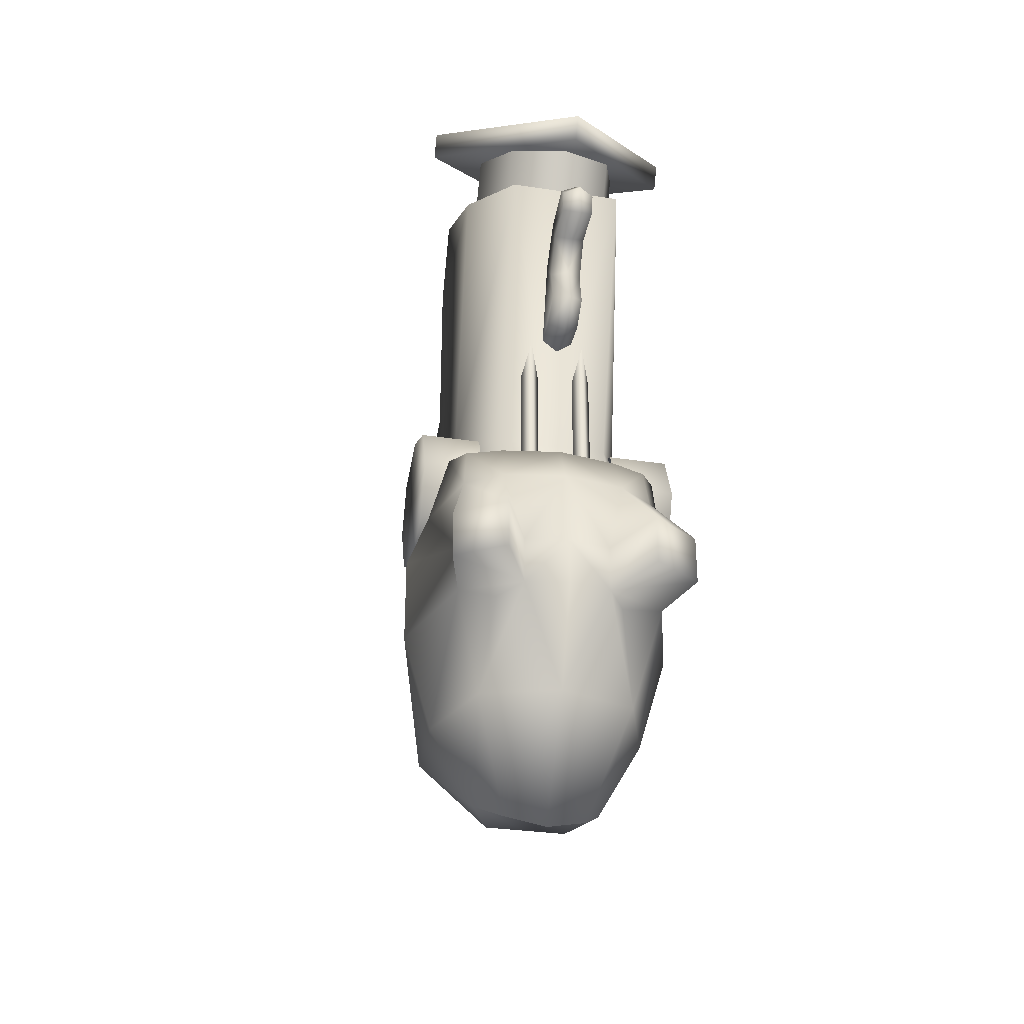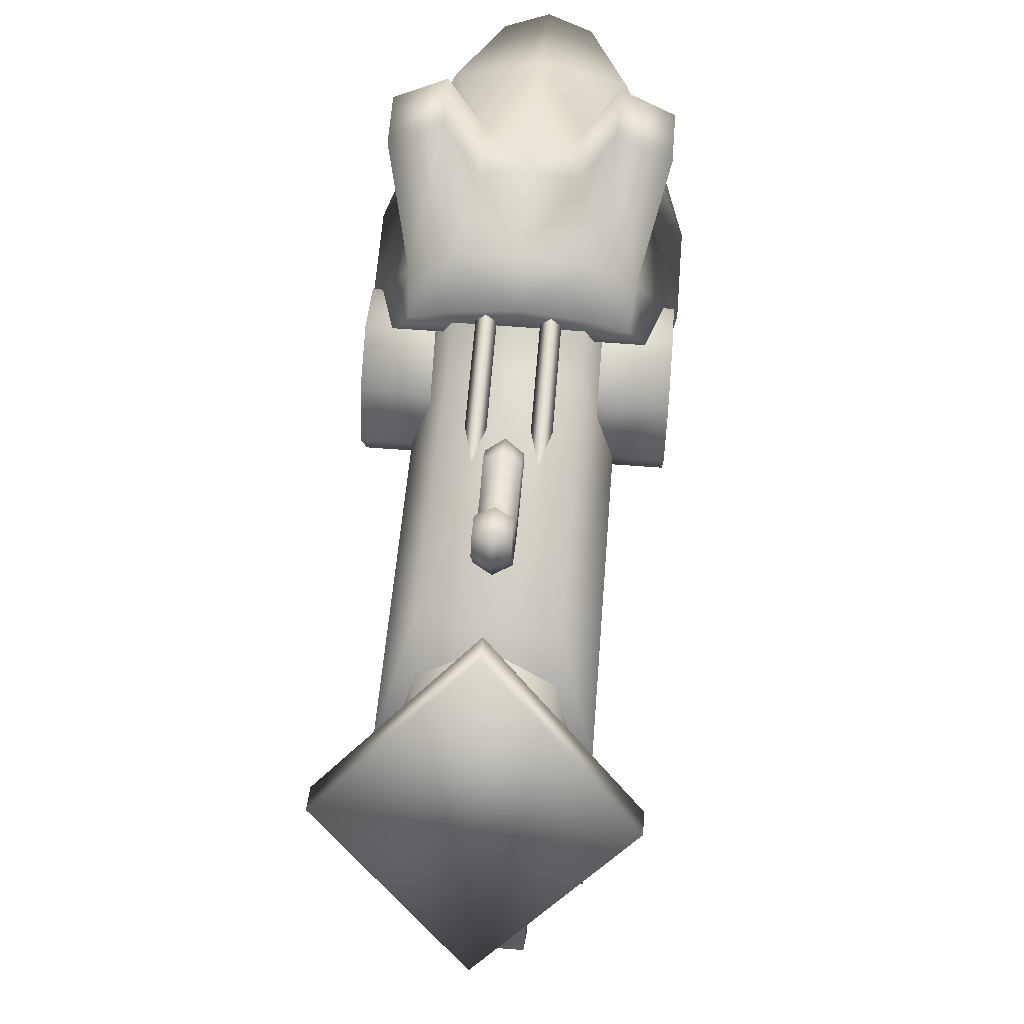
<metadata>
{"format":"obj","ext":"obj","renderer":"f3d","projection":"perspective","resolution":1024,"background":"white","views":[{"elev":-31.5,"azim":-12.2,"up":"+Y"},{"elev":62.5,"azim":-175.5,"up":"+Z"}]}
</metadata>
<code>
g WEAPON_NINNIN_PINK_00
v 0 -0.3726 0.0288
v 0.05006 -0.4697 0.07816
v 0.1281 -0.3726 0.0288
v 0 -0.4697 0.07816
v 0.07781 -0.4697 0.1385
v 0.1335 -0.3728 0.14
v 0.09534 -0.3729 0.2503
v 0.05006 -0.4978 0.184
v 0 -0.3729 0.2816
v 0 -0.5112 0.194
v 0.1274 -0.2528 0.2811
v 0.1695 -0.251 0.1412
v 0.1552 -0.1144 0.07682
v 0.1695 -0.1425 0.1412
v 0.1411 -0.08316 0.06391
v 0.1281 -0.08319 0.02846
v 0.08124 -0.302 -0.04993
v 0 -0.3726 0.0288
v 0 -0.302 -0.04993
v 0.08124 -0.1355 -0.04993
v 0 -0.1355 -0.04993
v 0 -0.4697 0.1385
v 0.1274 -0.1933 0.2811
v 0.154 -0.1142 0.2094
v 0.1202 -0.09379 0.2722
v 0.134 -0.04269 0.2393
v 0.1159 -0.04272 0.2623
v 0.076 -0.0938 0.3031
v 0.07256 -0.04272 0.279
v 0 -0.04272 0.2908
v 0 -0.0938 0.3152
v 0.05327 -0.1933 0.3188
v 0 -0.1933 0.3283
v 0.05327 -0.2528 0.3188
v 0 -0.2528 0.3283
v 0 -0.3729 0.2816
v 0.07916 -0.2528 0.2757
v 0.05327 -0.2528 0.3188
v 0.1491 -0.2528 0.3612
v 0.1274 -0.2528 0.2811
v 0.08981 -0.2528 0.3993
v 0.08981 -0.1933 0.3993
v 0.1491 -0.1933 0.3612
v 0.1274 -0.2528 0.2811
v 0.1274 -0.1933 0.2811
v 0.1202 -0.09379 0.2722
v 0.076 -0.0938 0.3031
v 0.05327 -0.1933 0.3188
v 0.07916 -0.2528 0.2757
v 0.08981 -0.1933 0.3993
v 0.05327 -0.2528 0.3188
v 0.08981 -0.2528 0.3993
v 0.08124 -0.1355 -0.04993
v 0 -0.08321 0.02846
v 0 -0.1355 -0.04993
v 0.1281 -0.08319 0.02846
v 0 -0.08316 0.06391
v 0.1411 -0.08316 0.06391
v 0 -0.1144 0.07682
v 0.1552 -0.1144 0.07682
v 0 -0.1425 0.1412
v 0.1695 -0.1425 0.1412
v 0 -0.1142 0.2094
v 0.154 -0.1142 0.2094
v 0 -0.04269 0.2393
v 0.134 -0.04269 0.2393
v 0.1159 -0.04272 0.2623
v 0.07256 -0.04272 0.279
v 0 -0.04272 0.2908
v 0.08862 0.04184 0.1427
v 0.1635 0.01558 0.2061
v 0.08862 0.01558 0.2061
v 0.1635 -0.04781 0.2323
v 0.08862 -0.04781 0.2323
v 0.1635 0.01558 0.2061
v 0.1635 0.04184 0.1427
v 0.08862 0.01558 0.07927
v 0.1635 0.01558 0.2061
v 0.1635 -0.04781 0.1427
v 0.1635 -0.04781 0.05301
v 0.1635 0.01558 0.07927
v 0.08862 -0.04781 0.05301
v 0.08862 -0.04781 0.05301
v 0.1635 0.04184 0.1427
v 0.1635 -0.1375 0.1427
v 0.1635 -0.1112 0.2061
v 0.08862 -0.04781 0.2323
v 0.1635 -0.1112 0.07927
v 0.08862 -0.04781 0.2323
v 0.08862 -0.1112 0.2061
v 0.08862 -0.1375 0.1427
v 0.1635 -0.1375 0.1427
v 0.1635 -0.1112 0.07927
v 0.1635 -0.1112 0.07927
v 0.08862 -0.1112 0.07927
v 0.08862 -0.04781 0.05301
v 0.04591 -0.1502 0.146
v 0.04591 -0.0189 -0.03616
v 0.04591 -0.1384 -0.0379
v 0.04591 0.02438 0.09109
v 0.04591 0.09632 -0.4204
v 0.04591 0.1712 -0.353
v 0 0.09632 -0.4204
v 0 -0.1384 -0.0379
v 0 -0.0189 -0.03616
v 0 0.1712 -0.353
v 0.04591 0.2371 -0.353
v 0.04591 0.3961 -0.4204
v 0 0.3961 -0.4204
v -1.213e-10 0.2371 -0.353
v 0.04591 0.4607 -0.2867
v 0.04591 0.2986 -0.3095
v 0 0.4607 -0.2867
v 0 0.3961 -0.4204
v 0.04591 0.1834 -0.08523
v 0.04591 0.3308 0.02039
v 0.04591 0.1955 -0.0594
v 0.04591 0.1655 0.02037
v -1.213e-10 0.2371 -0.353
v 8.411e-10 0.2986 -0.3095
v 0.04591 0.4607 -0.2867
v 0 0.3308 0.02039
v 0.04591 0.3308 0.02039
v 0 0.1834 -0.08523
v 0 0.1955 -0.0594
v 0.04591 0.1834 -0.08523
v 0.04591 0.2986 -0.3095
v 0.04591 0.1834 -0.08523
v 8.411e-10 0.2986 -0.3095
v 0.04591 0.1655 0.02037
v 0 0.1655 0.02037
v 0.04591 0.1955 -0.0594
v 0 0.1712 -0.353
v -0.04591 0.2371 -0.353
v -0.04591 0.1712 -0.353
v 0 -0.0189 -0.03616
v -0.04591 -0.0189 -0.03616
v -0.04591 0.09632 -0.4204
v -0.04591 -0.1384 -0.0379
v -0.04591 -0.1502 0.146
v -0.04591 0.02438 0.09109
v 0 0.09632 -0.4204
v 0 -0.1384 -0.0379
v -0.04591 0.3961 -0.4204
v 0 0.3961 -0.4204
v -0.04591 0.4607 -0.2867
v -0.04591 0.2986 -0.3095
v 0 0.4607 -0.2867
v 0 0.3961 -0.4204
v 8.411e-10 0.2986 -0.3095
v -0.04591 0.1834 -0.08523
v -0.04591 0.3308 0.02039
v -0.04591 0.1955 -0.0594
v -0.04591 0.1655 0.02037
v 0 0.3308 0.02039
v -0.04591 0.4607 -0.2867
v -0.04591 0.3308 0.02039
v 0 0.1834 -0.08523
v -0.04591 0.1834 -0.08523
v 0 0.1955 -0.0594
v -0.04591 0.2986 -0.3095
v 8.411e-10 0.2986 -0.3095
v -0.04591 0.1834 -0.08523
v -0.04591 0.1655 0.02037
v -0.04591 0.1955 -0.0594
v 0 0.1655 0.02037
v 0.02852 0.1553 -0.07918
v 0.02852 0.1805 0.01904
v 0.02852 0.2131 -0.07918
v 0.02852 0.1141 0.01904
v 0 0.1553 -0.07918
v 0 0.2131 -0.07918
v 0 0.1141 0.01904
v 0 0.1553 -0.07918
v 0.01916 0.1367 0.2792
v 0.01916 0.1634 0.3413
v 0.01916 0.1755 0.2913
v 0.01916 0.1388 0.3146
v 0 0.1587 0.3533
v -5.836e-11 0.1274 0.3217
v -5.836e-11 0.1274 0.3217
v 3.639e-11 0.1245 0.2755
v 0.01916 0.2344 0.3086
v 0.01916 0.2054 0.3334
v 0 0.2042 0.3454
v 0.01916 0.2793 0.3461
v 0.01916 0.2517 0.3567
v 0 0.2445 0.3647
v 0.01916 0.2584 0.4026
v 0.01916 0.297 0.395
v 0 0.2518 0.4107
v 0 0.2445 0.3021
v 0 0.2898 0.3432
v 0 0.2898 0.3432
v 0.01916 0.2823 0.4093
v 0 0.3076 0.395
v 0 0.2898 0.3432
v 0 0.2859 0.4204
v 0 0.2859 0.4204
v 2.13e-09 0.567 0.05156
v 0.1617 0.5039 0.242
v 2.416e-09 0.5959 0.06619
v 0.1617 0.4751 0.2274
v 2.037e-09 0.3831 0.4034
v 2.324e-09 0.4119 0.418
v 2.324e-09 0.4119 0.418
v 2.416e-09 0.5959 0.06619
v -0.1617 0.5039 0.242
v 2.416e-09 0.5959 0.06619
v -0.1617 0.4751 0.2274
v 2.324e-09 0.4119 0.418
v 2.324e-09 0.4119 0.418
v 2.416e-09 0.5959 0.06619
v 0 -0.3726 0.0288
v -0.05006 -0.4697 0.07816
v 0 -0.4697 0.07816
v -0.1281 -0.3726 0.0288
v -0.07781 -0.4697 0.1385
v -0.1335 -0.3728 0.14
v -0.09534 -0.3729 0.2503
v -0.05006 -0.4978 0.184
v 0 -0.3729 0.2816
v 0 -0.5112 0.194
v -0.1274 -0.2528 0.2811
v -0.1695 -0.251 0.1412
v -0.1552 -0.1144 0.07682
v -0.1695 -0.1425 0.1412
v -0.1411 -0.08316 0.06391
v -0.1281 -0.08319 0.02846
v -0.08124 -0.302 -0.04993
v 0 -0.3726 0.0288
v 0 -0.302 -0.04993
v -0.08124 -0.1355 -0.04993
v 0 -0.1355 -0.04993
v 0 -0.4697 0.1385
v -0.1274 -0.1933 0.2811
v -0.154 -0.1142 0.2094
v -0.1202 -0.09379 0.2722
v -0.134 -0.04269 0.2393
v -0.1159 -0.04272 0.2623
v -0.076 -0.0938 0.3031
v -0.07256 -0.04272 0.279
v 0 -0.04272 0.2908
v 0 -0.0938 0.3152
v -0.05327 -0.1933 0.3188
v 0 -0.1933 0.3283
v -0.05327 -0.2528 0.3188
v 0 -0.2528 0.3283
v 0 -0.3729 0.2816
v -0.07916 -0.2528 0.2757
v -0.05327 -0.2528 0.3188
v -0.1491 -0.2528 0.3612
v -0.08981 -0.2528 0.3993
v -0.1274 -0.2528 0.2811
v -0.08981 -0.1933 0.3993
v -0.1491 -0.1933 0.3612
v -0.1274 -0.2528 0.2811
v -0.1274 -0.1933 0.2811
v -0.1202 -0.09379 0.2722
v -0.076 -0.0938 0.3031
v -0.05327 -0.1933 0.3188
v -0.07916 -0.2528 0.2757
v -0.05327 -0.2528 0.3188
v -0.08981 -0.1933 0.3993
v -0.08981 -0.2528 0.3993
v -0.08124 -0.1355 -0.04993
v 0 -0.08321 0.02846
v -0.1281 -0.08319 0.02846
v 0 -0.1355 -0.04993
v 0 -0.08316 0.06391
v -0.1411 -0.08316 0.06391
v 0 -0.1144 0.07682
v -0.1552 -0.1144 0.07682
v 0 -0.1425 0.1412
v -0.1695 -0.1425 0.1412
v 0 -0.1142 0.2094
v -0.154 -0.1142 0.2094
v 0 -0.04269 0.2393
v -0.134 -0.04269 0.2393
v -0.1159 -0.04272 0.2623
v -0.07256 -0.04272 0.279
v 0 -0.04272 0.2908
v -0.08862 0.04184 0.1427
v -0.1635 0.01558 0.2061
v -0.1635 0.04184 0.1427
v -0.08862 0.01558 0.07927
v -0.1635 0.01558 0.2061
v -0.08862 0.01558 0.2061
v -0.1635 -0.04781 0.2323
v -0.08862 -0.04781 0.2323
v -0.1635 0.01558 0.2061
v -0.1635 -0.04781 0.1427
v -0.1635 -0.04781 0.05301
v -0.1635 0.01558 0.07927
v -0.08862 -0.04781 0.05301
v -0.08862 -0.04781 0.05301
v -0.1635 0.04184 0.1427
v -0.1635 -0.1375 0.1427
v -0.1635 -0.1112 0.2061
v -0.08862 -0.04781 0.2323
v -0.1635 -0.1112 0.07927
v -0.08862 -0.04781 0.2323
v -0.08862 -0.1112 0.2061
v -0.1635 -0.1375 0.1427
v -0.08862 -0.1375 0.1427
v -0.1635 -0.1112 0.07927
v -0.1635 -0.1112 0.07927
v -0.08862 -0.1112 0.07927
v -0.08862 -0.04781 0.05301
v -0.02852 0.1553 -0.07918
v -0.02852 0.1805 0.01904
v -0.02852 0.1141 0.01904
v -0.02852 0.2131 -0.07918
v 0 0.1553 -0.07918
v 0 0.2131 -0.07918
v 0 0.1141 0.01904
v 0 0.1553 -0.07918
v -0.01916 0.1367 0.2792
v -0.01916 0.1634 0.3413
v -0.01916 0.1388 0.3146
v -0.01916 0.1755 0.2913
v 0 0.1587 0.3533
v -5.836e-11 0.1274 0.3217
v -5.836e-11 0.1274 0.3217
v 3.639e-11 0.1245 0.2755
v -0.01916 0.2344 0.3086
v -0.01916 0.2054 0.3334
v 0 0.2042 0.3454
v -0.01916 0.2793 0.3461
v -0.01916 0.2517 0.3567
v 0 0.2445 0.3647
v -0.01916 0.2584 0.4026
v -0.01916 0.297 0.395
v 0 0.2518 0.4107
v 0 0.2445 0.3021
v 0 0.2898 0.3432
v 0 0.2898 0.3432
v -0.01916 0.2823 0.4093
v 0 0.3076 0.395
v 0 0.2898 0.3432
v 0 0.2859 0.4204
v 0 0.2859 0.4204
v -3.44e-11 0.06983 0.01198
v 0.1085 0.3931 0.01198
v 0 0.3931 0.01198
v 0.1085 0.06983 0.01198
v 0.1085 0.0456 0.1411
v 0.1085 0.01626 0.07859
v 0.1085 0.4149 0.2057
v 0.1085 0.4928 0.05329
v 0.0704 0.3438 0.3423
v 0.0704 -0.0007757 0.2395
v 0 -0.0007757 0.2395
v 0 -0.1035 0.2865
v 0.0704 -0.1035 0.2865
v 0 0.3438 0.3423
v 0.1085 -0.155 0.1411
v 0 0.4149 0.2057
v 0 0.4928 0.05329
v 0 0.3438 0.3423
v 0 0.4928 0.05329
v 0.1085 -0.116 -0.04457
v 0 -0.155 0.1411
v 0 0.01626 0.07859
v 0.1085 -0.05977 -0.1078
v 0 -0.09634 -0.1413
v 0 -0.09634 -0.1413
v 0.06481 -0.09634 -0.1413
v 0.06481 -0.1523 -0.07838
v 0.1085 -0.116 -0.04457
v 0.06481 -0.09634 -0.1413
v 0 -0.1523 -0.07838
v 0 -0.1523 -0.07838
v 0.06481 -0.1523 -0.07838
v 0 -0.1523 -0.07838
v 0 -0.09634 -0.1413
v -0.06481 -0.09634 -0.1413
v -0.06481 -0.1523 -0.07838
v -0.1085 -0.05977 -0.1078
v -0.1085 -0.116 -0.04457
v -0.1085 0.06983 0.01198
v -0.1085 -0.116 -0.04457
v -0.1085 0.01626 0.07859
v -0.1085 0.0456 0.1411
v -0.1085 0.3931 0.01198
v -3.44e-11 0.06983 0.01198
v 0 0.3931 0.01198
v -0.1085 0.4149 0.2057
v -0.1085 0.4928 0.05329
v -0.0704 0.3438 0.3423
v -0.0704 -0.0007757 0.2395
v 0 -0.0007757 0.2395
v 0 -0.1035 0.2865
v -0.0704 -0.1035 0.2865
v 0 0.3438 0.3423
v -0.1085 -0.155 0.1411
v 0 0.4149 0.2057
v 0 0.4928 0.05329
v 0 0.3438 0.3423
v 0 0.4928 0.05329
v 0 -0.155 0.1411
v 0 0.01626 0.07859
v 0 -0.1523 -0.07838
v -0.06481 -0.1523 -0.07838
v 0 -0.09634 -0.1413
v -0.06481 -0.09634 -0.1413
v 0 -0.09634 -0.1413
v 2.037e-09 0.3831 0.4034
v 0.1617 0.4751 0.2274
v 2.13e-09 0.567 0.05156
v 2.037e-09 0.3831 0.4034
v 2.13e-09 0.567 0.05156
v -0.1617 0.4751 0.2274
v -0.09493 0.4104 0.1967
v -0.06713 0.5243 0.1487
v -0.09493 0.481 0.232
v -0.06713 0.4536 0.1134
v 1.351e-08 0.5422 0.1142
v 1.481e-08 0.4716 0.07892
v -0.06713 0.3672 0.28
v -0.06713 0.4378 0.3153
v 9.527e-09 0.3493 0.3145
v 8.228e-09 0.4199 0.3498
v 1.481e-08 0.4716 0.07892
v 0.06713 0.5243 0.1487
v 1.351e-08 0.5422 0.1142
v 0.06713 0.4536 0.1134
v 0.09493 0.481 0.232
v 0.09493 0.4104 0.1967
v 0.06713 0.4378 0.3153
v 0.06713 0.3672 0.28
v 8.228e-09 0.4199 0.3498
v 9.527e-09 0.3493 0.3145
v -0.02279 0.1414 0.2653
v -0.03397 -0.04969 0.2516
v -0.02279 -0.04969 0.2653
v -0.03397 0.1414 0.2516
v -0.04514 -0.04969 0.2653
v -0.04514 0.1414 0.2653
v -0.03397 -0.04969 0.2791
v -0.03397 0.1414 0.2791
v 0.02279 0.1414 0.2653
v 0.03397 -0.04969 0.2516
v 0.03397 0.1414 0.2516
v 0.02279 -0.04969 0.2653
v 0.04514 -0.04969 0.2653
v 0.04514 0.1414 0.2653
v 0.03397 -0.04969 0.2791
v 0.03397 0.1414 0.2791
g WEAPON_NINNIN_PINK_00_0
f 3 2 1
f 4 1 2
f 2 3 5
f 2 5 4
f 6 5 3
f 6 7 5
f 8 5 7
f 7 9 8
f 10 8 9
f 7 6 11
f 12 11 6
f 3 12 6
f 3 13 12
f 14 12 13
f 13 3 15
f 16 15 3
f 3 17 16
f 3 18 17
f 19 17 18
f 17 19 20
f 20 16 17
f 21 20 19
f 10 22 8
f 5 8 22
f 22 4 5
f 11 12 23
f 14 23 12
f 14 24 23
f 25 23 24
f 24 26 25
f 27 25 26
f 25 27 28
f 29 28 27
f 29 30 28
f 31 28 30
f 28 31 32
f 33 32 31
f 32 33 34
f 35 34 33
f 35 36 34
f 7 34 36
f 7 37 34
f 11 37 7
f 40 39 38
f 41 38 39
f 41 39 42
f 43 42 39
f 39 44 43
f 45 43 44
f 46 43 45
f 43 46 42
f 47 42 46
f 47 48 42
f 49 40 38
f 48 51 50
f 52 50 51
f 55 54 53
f 56 53 54
f 54 57 56
f 58 56 57
f 57 59 58
f 60 58 59
f 59 61 60
f 62 60 61
f 61 63 62
f 64 62 63
f 63 65 64
f 66 64 65
f 65 67 66
f 67 65 68
f 69 68 65
f 72 71 70
f 71 72 73
f 74 73 72
f 76 70 75
f 70 76 77
f 78 73 76
f 79 76 73
f 79 80 76
f 81 76 80
f 77 81 82
f 80 83 81
f 81 77 84
f 79 73 85
f 79 85 80
f 86 85 73
f 73 87 86
f 88 80 85
f 90 86 89
f 91 85 90
f 86 90 92
f 85 91 93
f 95 94 91
f 94 95 80
f 96 80 95
f 99 98 97
f 100 97 98
f 99 101 98
f 102 98 101
f 101 99 103
f 104 103 99
f 98 102 105
f 106 105 102
f 102 101 107
f 102 107 106
f 108 107 101
f 103 109 101
f 108 101 109
f 110 106 107
f 108 111 107
f 112 107 111
f 107 112 110
f 111 108 113
f 114 113 108
f 111 115 112
f 111 116 115
f 117 115 116
f 118 117 116
f 120 119 112
f 113 122 121
f 123 121 122
f 125 124 117
f 126 117 124
f 128 124 127
f 129 127 124
f 131 125 130
f 132 130 125
f 119 134 133
f 135 133 134
f 133 135 136
f 137 136 135
f 135 138 137
f 135 134 138
f 139 137 138
f 139 140 137
f 141 137 140
f 138 142 139
f 143 139 142
f 144 138 134
f 144 145 138
f 142 138 145
f 144 134 146
f 147 146 134
f 146 148 144
f 149 144 148
f 134 119 147
f 150 147 119
f 151 146 147
f 146 151 152
f 153 152 151
f 153 154 152
f 148 156 155
f 157 155 156
f 159 158 153
f 160 153 158
f 162 158 161
f 163 161 158
f 165 160 164
f 166 164 160
f 169 168 167
f 170 167 168
f 167 171 169
f 172 169 171
f 170 173 167
f 174 167 173
f 177 176 175
f 178 175 176
f 176 179 178
f 180 178 179
f 178 181 175
f 182 175 181
f 177 183 176
f 184 176 183
f 176 184 179
f 185 179 184
f 183 186 184
f 187 184 186
f 184 187 185
f 188 185 187
f 187 186 189
f 187 189 188
f 190 189 186
f 191 188 189
f 183 192 186
f 193 186 192
f 186 194 190
f 190 195 189
f 190 196 195
f 196 190 197
f 198 195 196
f 195 199 189
f 191 189 199
f 202 201 200
f 203 200 201
f 203 201 204
f 205 204 201
f 201 207 206
f 209 200 208
f 210 208 200
f 210 204 208
f 211 208 204
f 213 208 212
f 216 215 214
f 217 214 215
f 215 218 217
f 215 216 218
f 219 217 218
f 219 218 220
f 221 220 218
f 220 221 222
f 223 222 221
f 220 224 219
f 225 219 224
f 225 217 219
f 217 225 226
f 227 226 225
f 226 228 217
f 229 217 228
f 217 229 230
f 217 230 231
f 232 231 230
f 230 233 232
f 233 230 229
f 234 232 233
f 223 221 235
f 218 235 221
f 235 218 216
f 227 225 236
f 224 236 225
f 227 236 237
f 238 237 236
f 237 238 239
f 240 239 238
f 238 241 240
f 242 240 241
f 242 241 243
f 244 243 241
f 241 245 244
f 246 244 245
f 245 247 246
f 248 246 247
f 248 247 249
f 220 249 247
f 250 220 247
f 250 224 220
f 253 252 251
f 254 251 252
f 253 255 252
f 256 252 255
f 252 256 257
f 258 257 256
f 256 259 258
f 256 255 259
f 260 259 255
f 261 260 255
f 254 262 251
f 261 264 263
f 265 263 264
f 268 267 266
f 269 266 267
f 267 268 270
f 271 270 268
f 270 271 272
f 273 272 271
f 272 273 274
f 275 274 273
f 274 275 276
f 277 276 275
f 276 277 278
f 279 278 277
f 280 278 279
f 280 281 278
f 282 278 281
f 285 284 283
f 283 286 285
f 288 283 287
f 287 289 288
f 290 288 289
f 291 285 289
f 292 289 285
f 292 285 293
f 294 293 285
f 293 294 295
f 286 296 294
f 294 297 286
f 292 298 289
f 292 293 298
f 299 289 298
f 289 299 300
f 301 298 293
f 303 302 299
f 299 304 303
f 305 303 298
f 298 306 305
f 308 305 307
f 307 293 308
f 309 308 293
f 312 311 310
f 313 310 311
f 310 313 314
f 315 314 313
f 312 310 316
f 317 316 310
f 320 319 318
f 321 318 319
f 319 320 322
f 323 322 320
f 320 318 324
f 325 324 318
f 321 319 326
f 327 326 319
f 319 322 327
f 328 327 322
f 326 327 329
f 330 329 327
f 327 328 330
f 331 330 328
f 330 332 329
f 330 331 332
f 333 329 332
f 334 332 331
f 326 329 335
f 336 335 329
f 329 333 337
f 338 333 332
f 333 338 339
f 339 340 333
f 341 339 338
f 334 342 332
f 338 332 342
f 345 344 343
f 346 343 344
f 344 347 346
f 348 346 347
f 347 344 349
f 350 349 344
f 344 345 350
f 349 351 347
f 352 347 351
f 352 351 353
f 353 354 352
f 355 352 354
f 352 355 347
f 356 353 351
f 357 347 355
f 357 348 347
f 349 350 358
f 359 358 350
f 358 360 349
f 351 349 360
f 361 350 345
f 348 362 346
f 357 363 348
f 364 348 363
f 348 364 362
f 365 346 362
f 343 346 365
f 343 365 366
f 368 367 365
f 370 369 365
f 371 365 369
f 369 372 371
f 364 373 370
f 374 370 373
f 376 371 375
f 376 375 377
f 378 377 375
f 377 378 379
f 380 379 378
f 379 382 381
f 383 381 382
f 383 384 381
f 385 381 384
f 381 385 386
f 381 386 379
f 387 386 385
f 384 388 385
f 389 385 388
f 385 389 387
f 388 384 390
f 391 390 384
f 391 392 390
f 392 391 393
f 394 393 391
f 391 384 394
f 395 390 392
f 396 394 384
f 383 396 384
f 388 397 389
f 398 389 397
f 390 399 388
f 397 388 399
f 400 387 389
f 396 383 401
f 402 401 383
f 402 383 382
f 402 380 403
f 404 403 380
f 406 379 405
f 386 407 379
f 410 409 408
f 413 412 411
f 416 415 414
f 417 414 415
f 415 418 417
f 419 417 418
f 414 420 416
f 421 416 420
f 420 422 421
f 423 421 422
f 426 425 424
f 427 424 425
f 425 428 427
f 429 427 428
f 428 430 429
f 431 429 430
f 430 432 431
f 433 431 432
f 436 435 434
f 437 434 435
f 435 438 437
f 439 437 438
f 438 440 439
f 441 439 440
f 440 436 441
f 434 441 436
f 444 443 442
f 445 442 443
f 443 444 446
f 447 446 444
f 446 447 448
f 449 448 447
f 442 445 449
f 448 449 445

</code>
